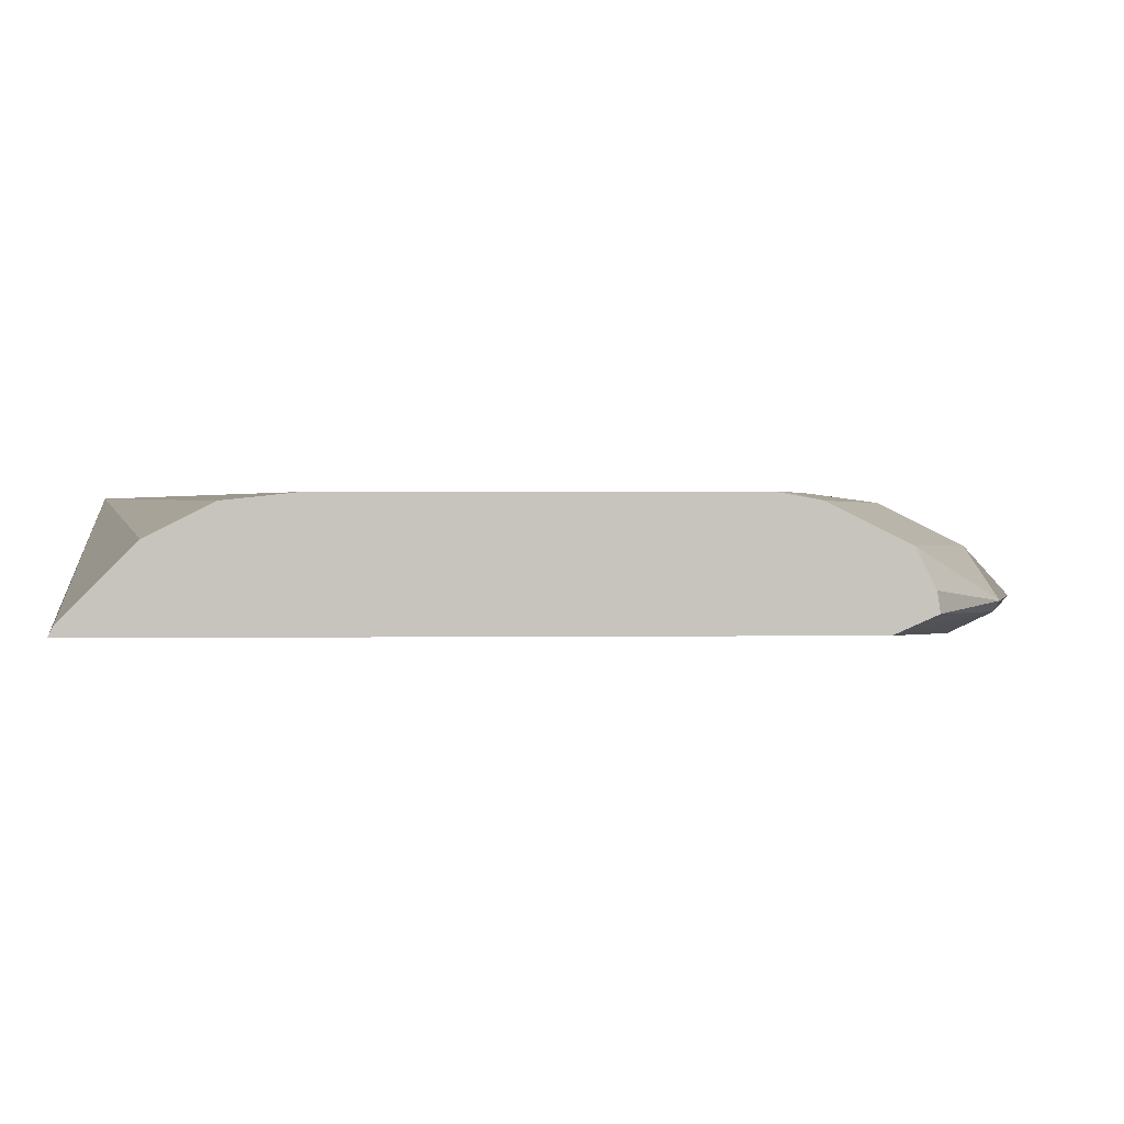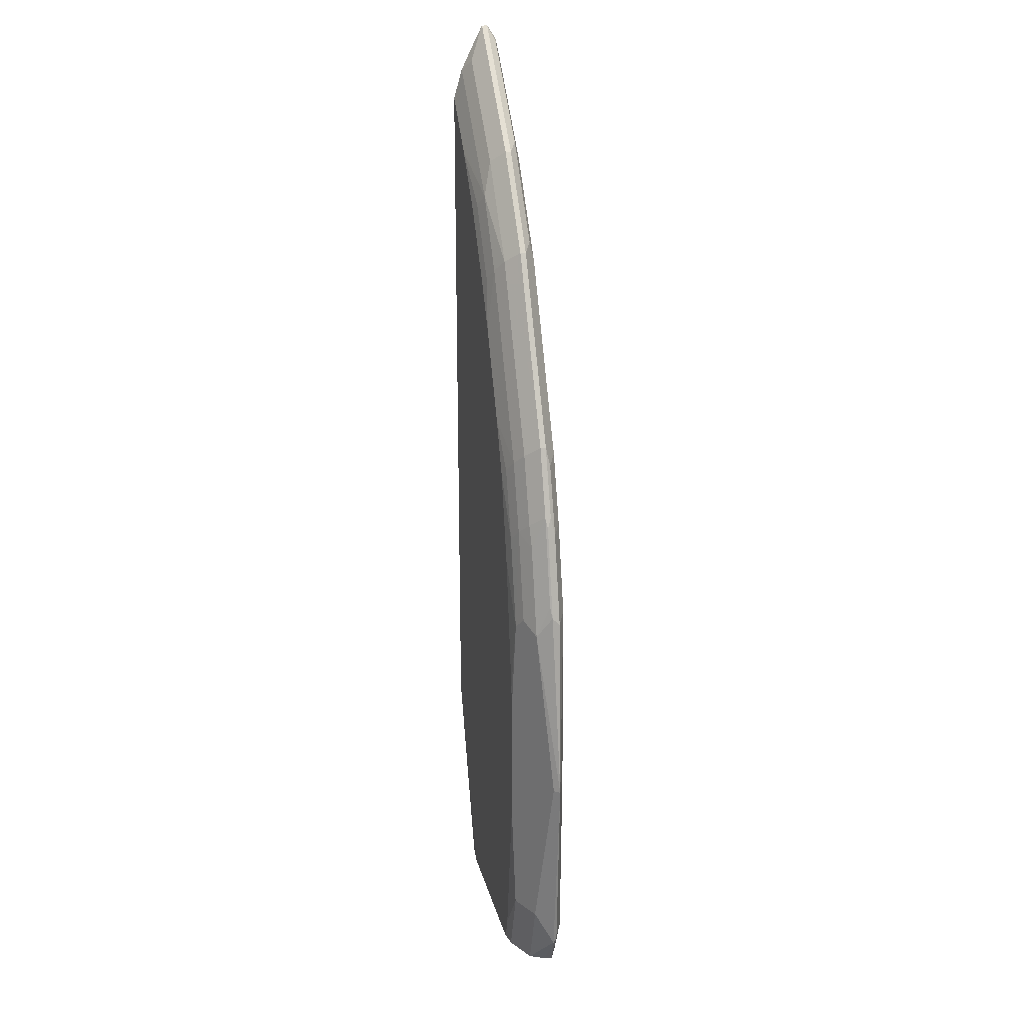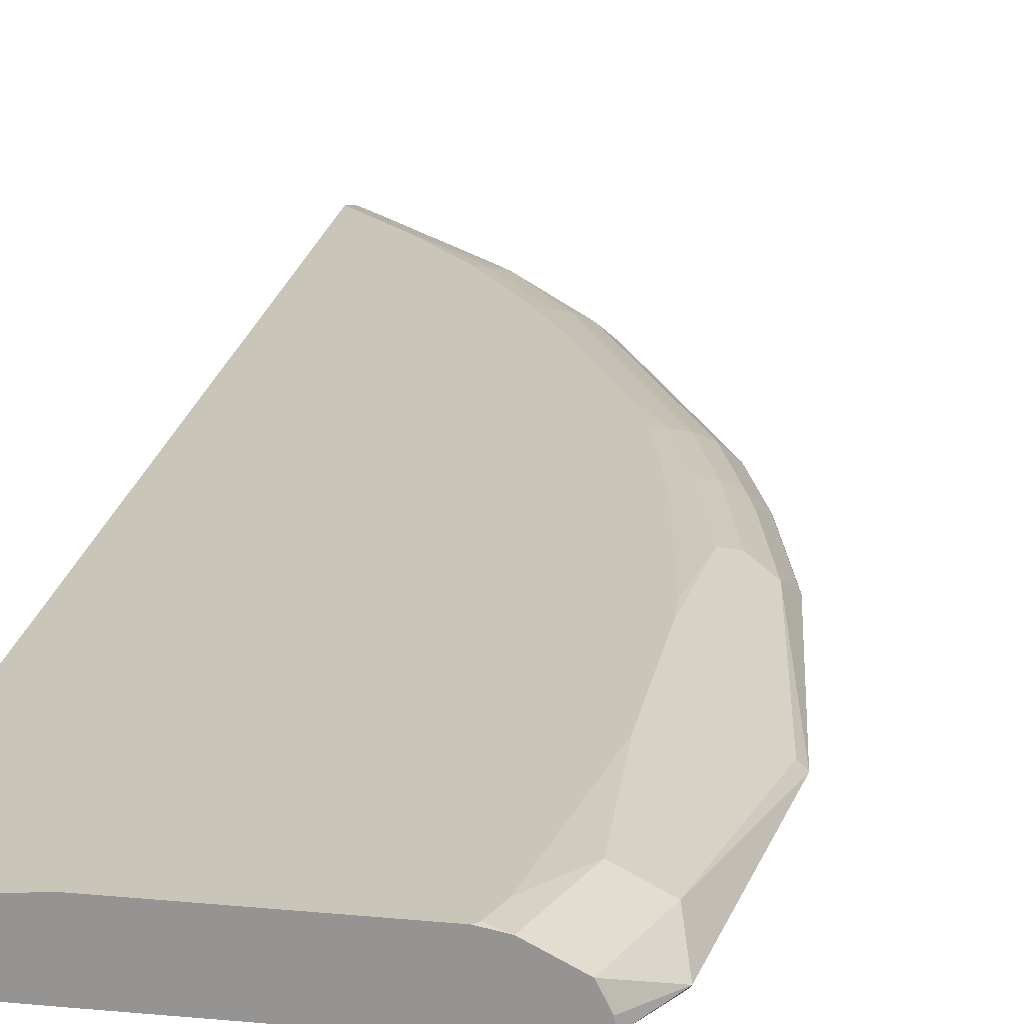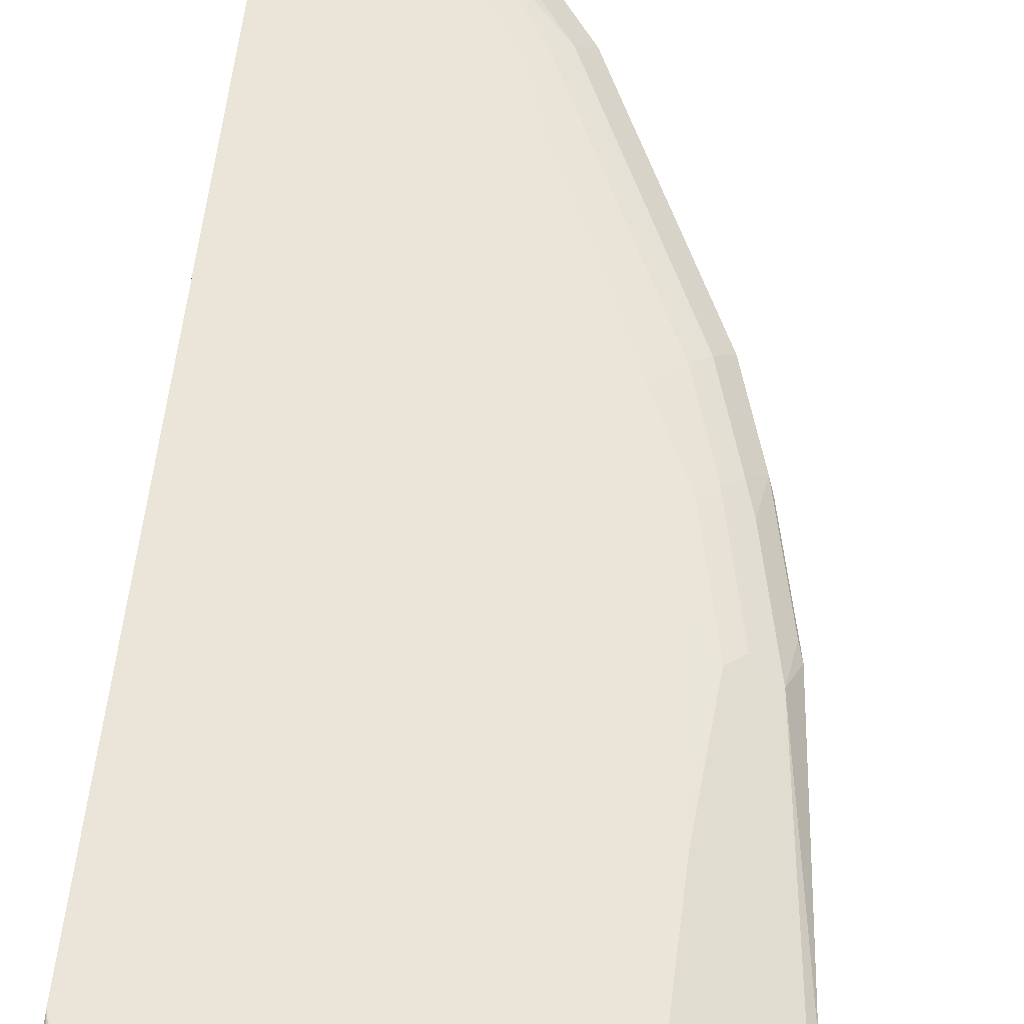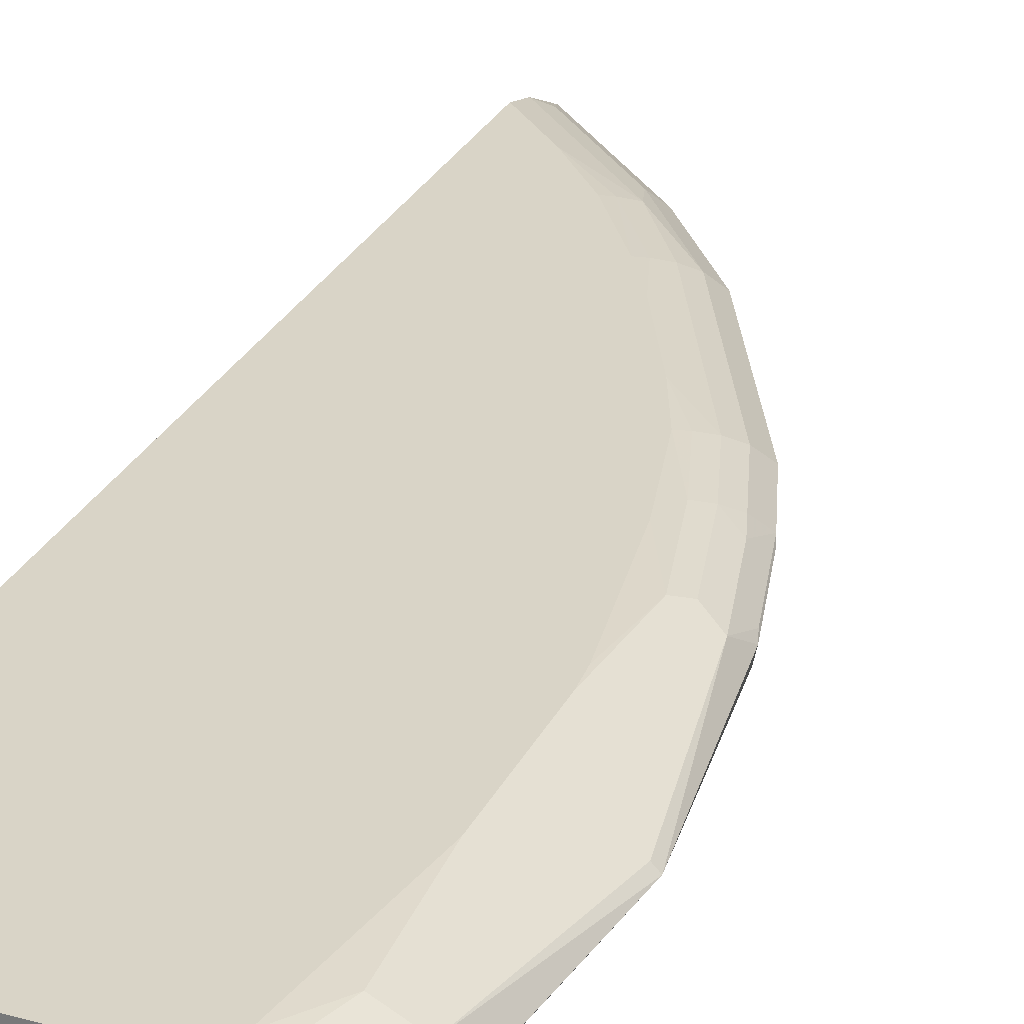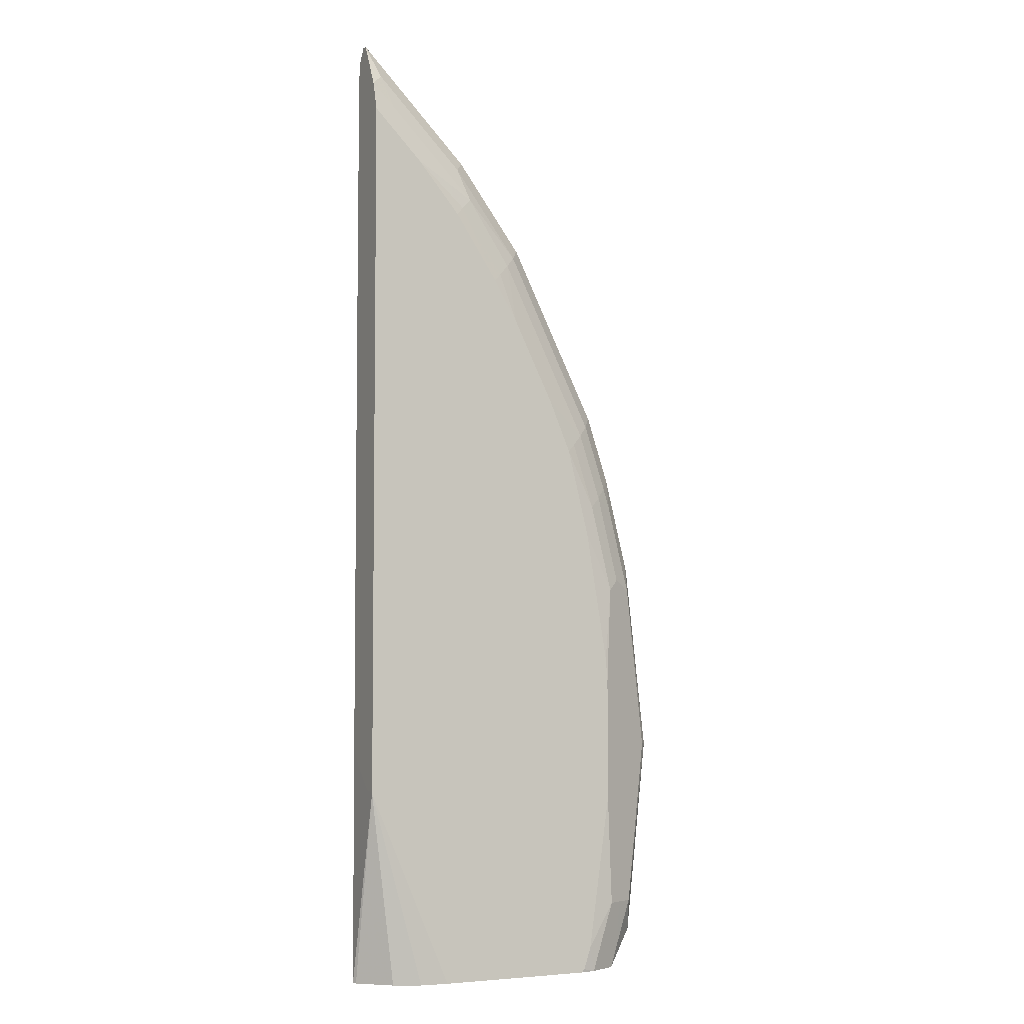
<metadata>
{"format":"obj","ext":"obj","renderer":"f3d","projection":"perspective","resolution":1024,"background":"white","views":[{"elev":0.1,"azim":-180.0,"up":"+Y"},{"elev":22.1,"azim":-103.0,"up":"+Z"},{"elev":20.7,"azim":-170.0,"up":"+Y"},{"elev":59.4,"azim":-172.8,"up":"+Y"},{"elev":28.5,"azim":-157.7,"up":"+Y"},{"elev":-4.9,"azim":152.9,"up":"+Z"}]}
</metadata>
<code>
v -0.8467 -0.02838 0.02845
v -0.8419 -0.02365 0.02845
v -0.8199 -0.01262 -0.1135
v -0.8278 -0.02838 -0.1419
v -0.8262 -0.03153 -0.1387
v -0.8136 -0.03784 -0.1324
v -0.8293 -0.03469 0.03475
v -0.8136 -0.03784 0.1892
v -0.8262 -0.03153 0.1829
v -0.8262 -0.02523 0.1892
v -0.8199 -0.01262 0.1703
v -0.8073 -0.006308 -0.1135
v -0.8073 -0.006308 0.1703
v -0.801 -0.01262 -0.1729
v -0.8073 -0.02523 -0.1729
v -0.8083 -0.03178 -0.1729
v -0.7946 -0.03784 -0.1729
v -0.6326 -0.03833 -0.1729
v -0.6336 -0.03833 -0.1698
v -0.6481 -0.03833 -0.1145
v -0.6525 -0.03833 -0.09409
v -0.6613 -0.03833 0.01801
v -0.7946 -0.03784 0.2649
v -0.6613 -0.03833 0.03839
v -0.6525 -0.03833 0.1606
v -0.8073 -0.03153 0.2585
v -0.823 -0.02838 0.1987
v -0.8073 -0.02523 0.2649
v -0.823 -0.02365 0.1987
v -0.801 -0.01262 0.2459
v -0.8041 -0.00473 0.1798
v -0.7897 0.002465 -0.01887
v -0.7946 -2.56e-06 -0.1135
v -0.7883 -0.006308 -0.1729
v -0.7946 -2.56e-06 0.1703
v -0.7897 0.002465 0.08724
v -0.5579 -0.03833 -0.1729
v -0.6336 -0.03833 0.2363
v -0.7757 -0.03784 0.3216
v -0.7883 -0.03153 0.3153
v -0.7852 -0.02838 0.3311
v -0.8041 -0.02838 0.2743
v -0.7852 -0.02365 0.3311
v -0.8041 -0.02365 0.2743
v -0.7946 -0.01183 0.2649
v -0.7852 -0.00473 0.2554
v -0.7708 0.002465 -0.1513
v -0.7757 -2.56e-06 -0.1729
v -0.7881 0.002465 0.107
v -0.7757 -2.56e-06 0.2459
v -0.7692 0.002465 0.2205
v -0.5595 -0.03518 -0.1729
v -0.5576 0.002465 -0.008111
v -0.5576 -0.008903 -0.005119
v -0.5576 -0.01002 -0.004391
v -0.5576 -0.02782 0.0134
v -0.5576 -0.02894 0.01453
v -0.5576 -0.03833 0.02893
v -0.6289 -0.03833 0.2504
v -0.7568 -0.03784 0.3595
v -0.7001 -0.03784 0.473
v -0.7663 -0.02838 0.3689
v -0.7757 -0.01183 0.3216
v -0.7663 -0.02365 0.3689
v -0.7001 -0.01183 0.473
v -0.7568 -0.01183 0.3595
v -0.7663 -0.00473 0.3122
v -0.7568 -2.56e-06 0.3027
v -0.7646 0.002465 -0.1703
v -0.762 0.002465 -0.1729
v -0.7502 0.002465 0.2961
v -0.5839 -0.01079 -0.1729
v -0.5929 -0.006308 -0.1729
v -0.6055 -2.56e-06 -0.1729
v -0.6292 0.002465 -0.1729
v -0.5576 0.002465 0.5899
v -0.5576 -0.03833 0.3885
v -0.591 -0.03833 0.3261
v -0.6433 -0.03784 0.5487
v -0.6402 -0.03469 0.5644
v -0.6969 -0.03469 0.4887
v -0.5721 -0.03833 0.3639
v -0.7095 -0.02838 0.4824
v -0.7095 -0.02365 0.4824
v -0.6528 -0.02365 0.5581
v -0.6433 -0.01183 0.5487
v -0.6528 -0.00473 0.5203
v -0.6906 -0.00473 0.4635
v -0.7313 0.002465 0.3406
v -0.6958 0.002465 0.4116
v -0.561 0.002465 0.5865
v -0.5582 -0.00473 0.6149
v -0.5576 -0.004451 0.6143
v -0.5576 -0.03784 0.6244
v -0.5676 -0.03784 0.6244
v -0.5834 -0.03469 0.6212
v -0.6339 -0.02838 0.577
v -0.6528 -0.02838 0.5581
v -0.6339 -0.02365 0.577
v -0.6339 -0.00473 0.5392
v -0.5676 -0.01183 0.6244
v -0.5865 0.002465 0.561
v -0.5989 0.002465 0.5487
v -0.6433 -2.56e-06 0.5108
v -0.6811 -2.56e-06 0.454
v -0.6748 0.002465 0.4474
v -0.5676 0.002465 0.58
v -0.5576 -0.00487 0.6155
v -0.5771 -0.00473 0.596
v -0.5576 -0.01405 0.6344
v -0.5576 -0.03606 0.6415
v -0.5645 -0.03469 0.6401
v -0.5771 -0.02838 0.6338
v -0.5676 -0.02601 0.6433
v -0.5771 -0.02365 0.6338
v -0.5582 -0.02365 0.6527
v -0.5576 -0.02295 0.6522
v -0.5576 -0.0185 0.6433
v -0.6367 0.002465 0.5043
v -0.5576 -0.02866 0.653
v -0.5582 -0.02838 0.6527
v -0.5576 -0.02824 0.6533
v -0.5576 -0.02379 0.6533
f 53 58 57
f 61 82 77
f 61 78 82
f 61 81 62
f 61 80 81
f 59 78 60
f 60 78 61
f 53 55 54
f 53 56 55
f 61 77 79
f 53 57 56
f 61 79 80
f 62 81 83
f 65 87 88
f 62 84 64
f 63 66 67
f 64 84 65
f 65 84 85
f 65 85 86
f 65 86 87
f 65 88 66
f 66 88 67
f 67 89 68
f 67 88 90
f 53 77 58
f 67 90 89
f 62 83 84
f 53 94 77
f 45 67 46
f 53 122 120
f 68 89 71
f 41 61 62
f 41 62 64
f 41 64 43
f 43 63 45
f 43 45 44
f 43 64 65
f 43 65 66
f 43 66 63
f 45 63 67
f 46 67 68
f 46 68 50
f 47 69 48
f 48 69 70
f 50 68 71
f 50 71 51
f 52 72 53
f 53 72 73
f 53 73 74
f 53 74 75
f 53 76 93
f 53 93 108
f 53 108 110
f 53 110 118
f 53 118 117
f 53 117 123
f 53 123 122
f 53 120 111
f 76 91 92
f 97 114 99
f 77 94 95
f 95 111 112
f 95 112 96
f 96 112 121
f 96 121 113
f 97 113 114
f 41 60 61
f 99 114 115
f 99 115 101
f 100 101 109
f 100 109 107
f 101 115 116
f 101 116 117
f 94 111 95
f 101 117 118
f 103 119 104
f 104 119 106
f 104 106 105
f 111 120 112
f 112 120 121
f 113 121 114
f 114 121 122
f 114 122 123
f 114 123 116
f 114 116 115
f 116 123 117
f 120 122 121
f 101 118 110
f 92 110 108
f 92 101 110
f 92 109 101
f 77 95 79
f 79 95 80
f 80 95 96
f 80 96 113
f 80 113 97
f 80 97 98
f 80 98 83
f 80 83 81
f 83 98 85
f 83 85 84
f 85 98 97
f 85 97 99
f 85 99 86
f 86 100 87
f 86 99 101
f 86 101 100
f 87 100 107
f 87 107 102
f 87 102 103
f 87 103 104
f 87 104 88
f 88 104 105
f 88 105 90
f 90 105 106
f 91 107 92
f 92 108 93
f 92 107 109
f 76 92 93
f 39 41 40
f 53 111 94
f 39 59 60
f 8 24 25
f 8 25 23
f 9 26 27
f 9 27 10
f 10 27 28
f 10 28 29
f 10 29 11
f 11 29 30
f 11 30 46
f 11 46 31
f 11 31 13
f 12 32 33
f 12 48 34
f 12 34 14
f 12 13 36
f 12 36 32
f 13 31 35
f 13 35 36
f 14 34 48
f 14 48 70
f 14 70 75
f 14 75 74
f 14 74 73
f 14 73 72
f 14 72 52
f 14 52 37
f 14 37 18
f 8 26 9
f 14 18 17
f 8 23 26
f 6 24 8
f 39 60 41
f 1 2 3
f 1 3 4
f 1 4 5
f 1 5 6
f 1 6 7
f 1 7 8
f 1 8 9
f 1 9 10
f 1 10 11
f 1 11 2
f 2 12 3
f 2 11 13
f 2 13 12
f 3 12 14
f 3 14 4
f 4 14 15
f 4 15 16
f 4 16 5
f 5 16 17
f 5 17 6
f 6 17 18
f 6 18 19
f 6 19 20
f 6 20 21
f 6 21 22
f 6 22 24
f 6 8 7
f 14 17 16
f 12 33 48
f 18 37 58
f 32 51 71
f 32 71 89
f 32 89 90
f 32 90 106
f 32 106 119
f 32 119 103
f 32 103 102
f 32 102 107
f 32 107 91
f 32 91 76
f 32 76 53
f 32 53 75
f 32 75 70
f 32 70 69
f 14 16 15
f 33 47 48
f 35 49 36
f 35 46 50
f 35 50 51
f 35 51 49
f 37 52 53
f 37 53 54
f 37 54 55
f 37 55 56
f 37 56 57
f 37 57 58
f 38 59 39
f 32 49 51
f 32 36 49
f 32 69 47
f 18 25 24
f 32 47 33
f 18 58 77
f 18 77 82
f 18 82 78
f 18 78 59
f 18 59 38
f 18 38 25
f 18 24 22
f 18 22 21
f 18 21 20
f 18 20 19
f 23 38 39
f 23 39 40
f 23 25 38
f 28 43 44
f 26 40 41
f 31 46 35
f 26 41 42
f 26 42 28
f 26 28 27
f 28 42 41
f 30 44 45
f 28 41 43
f 23 40 26
f 28 44 29
f 29 44 30
f 30 45 46

</code>
